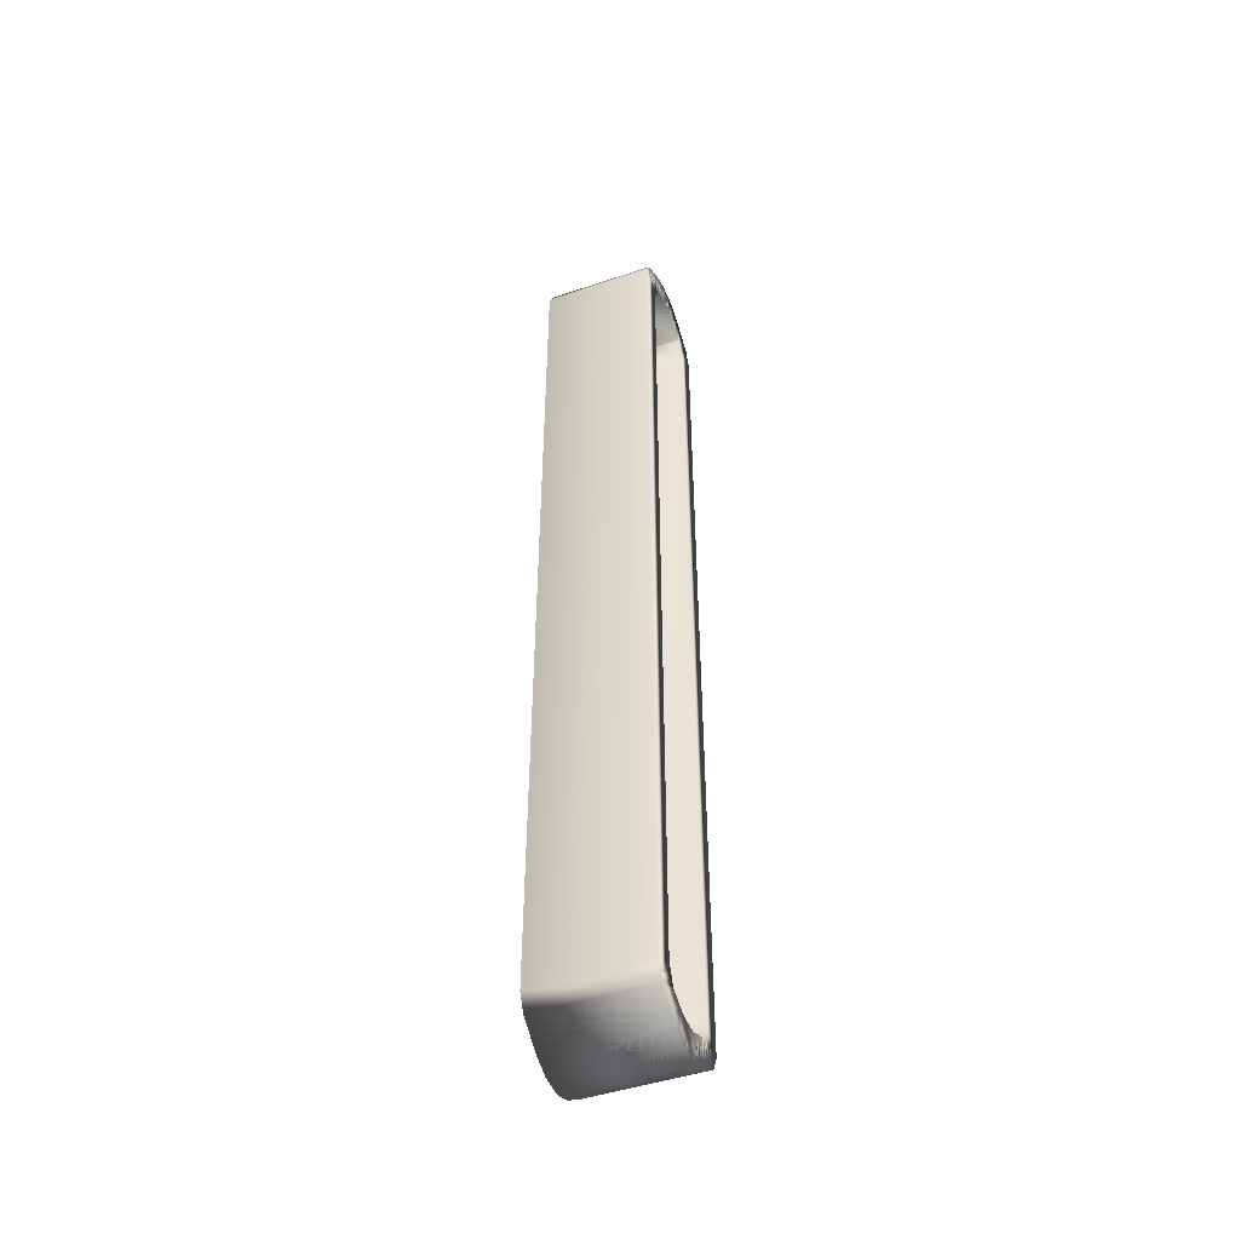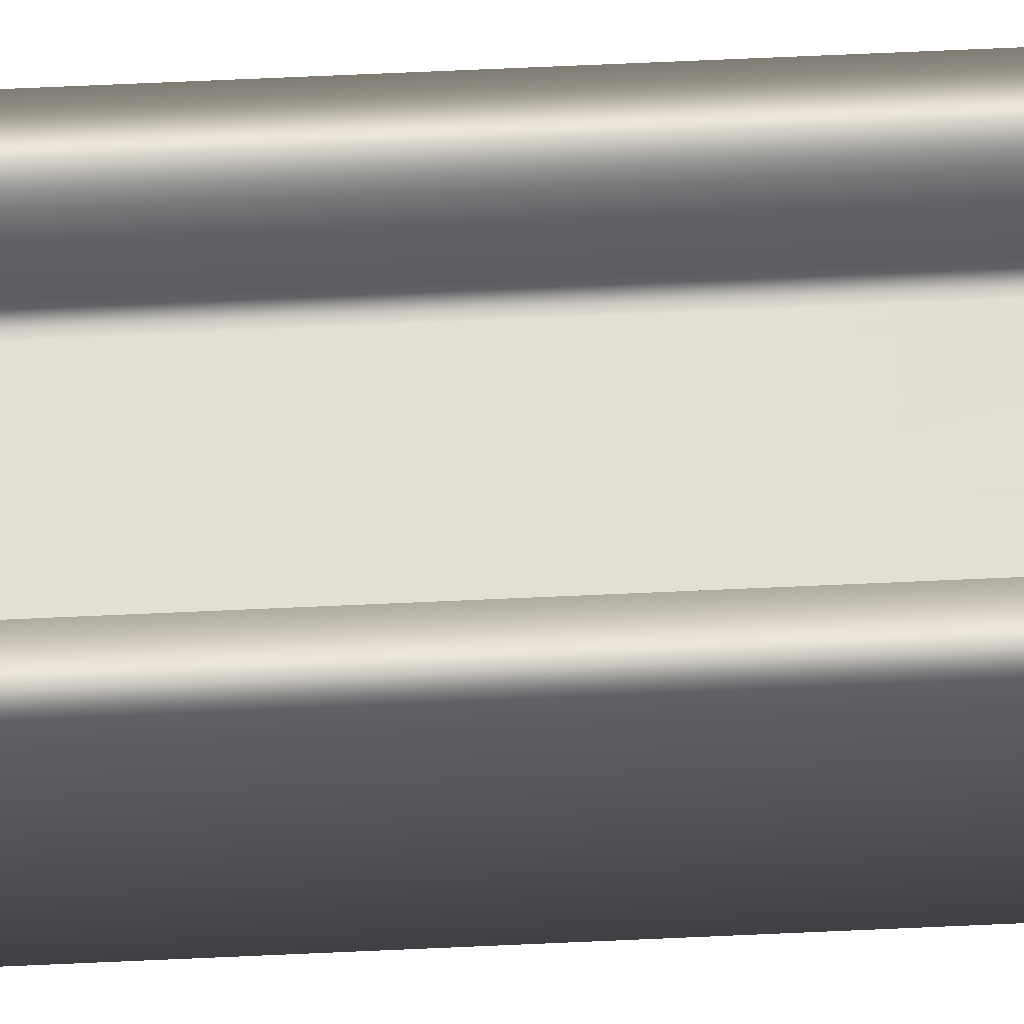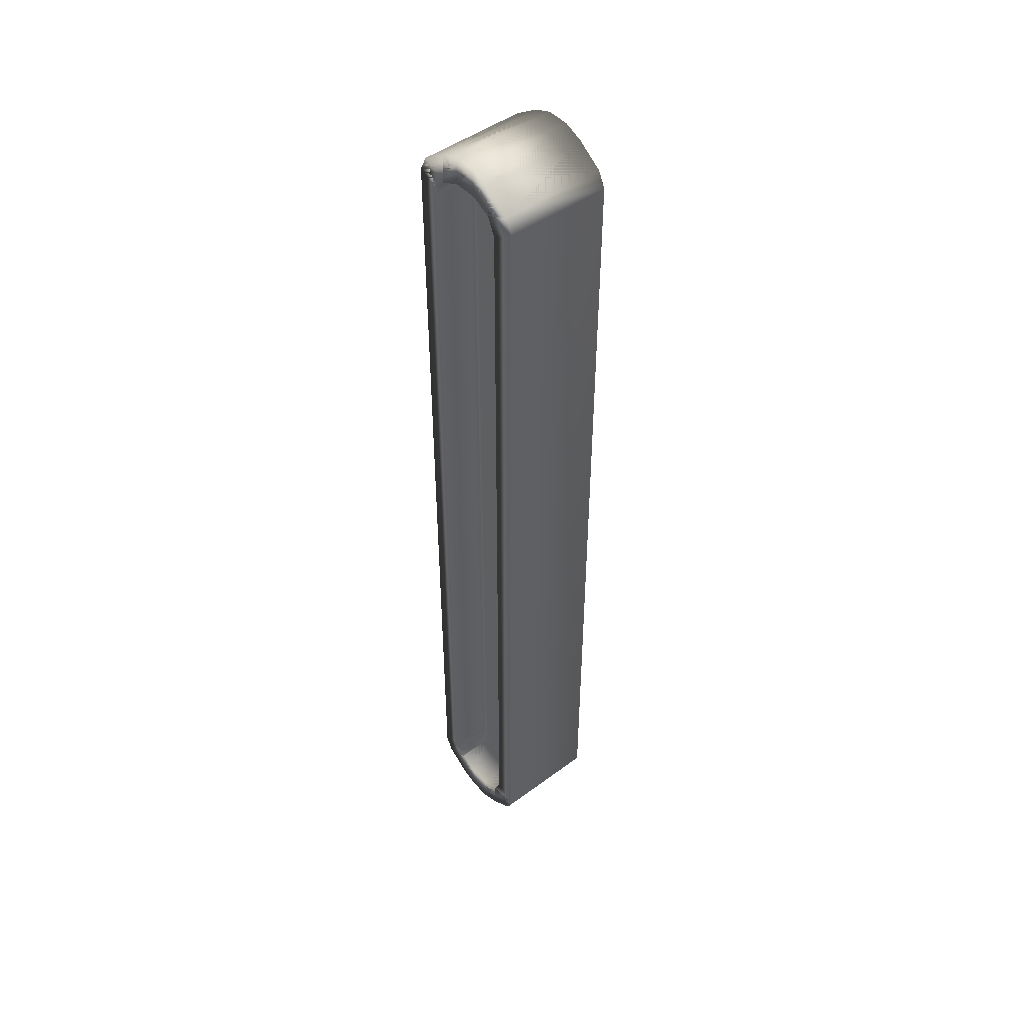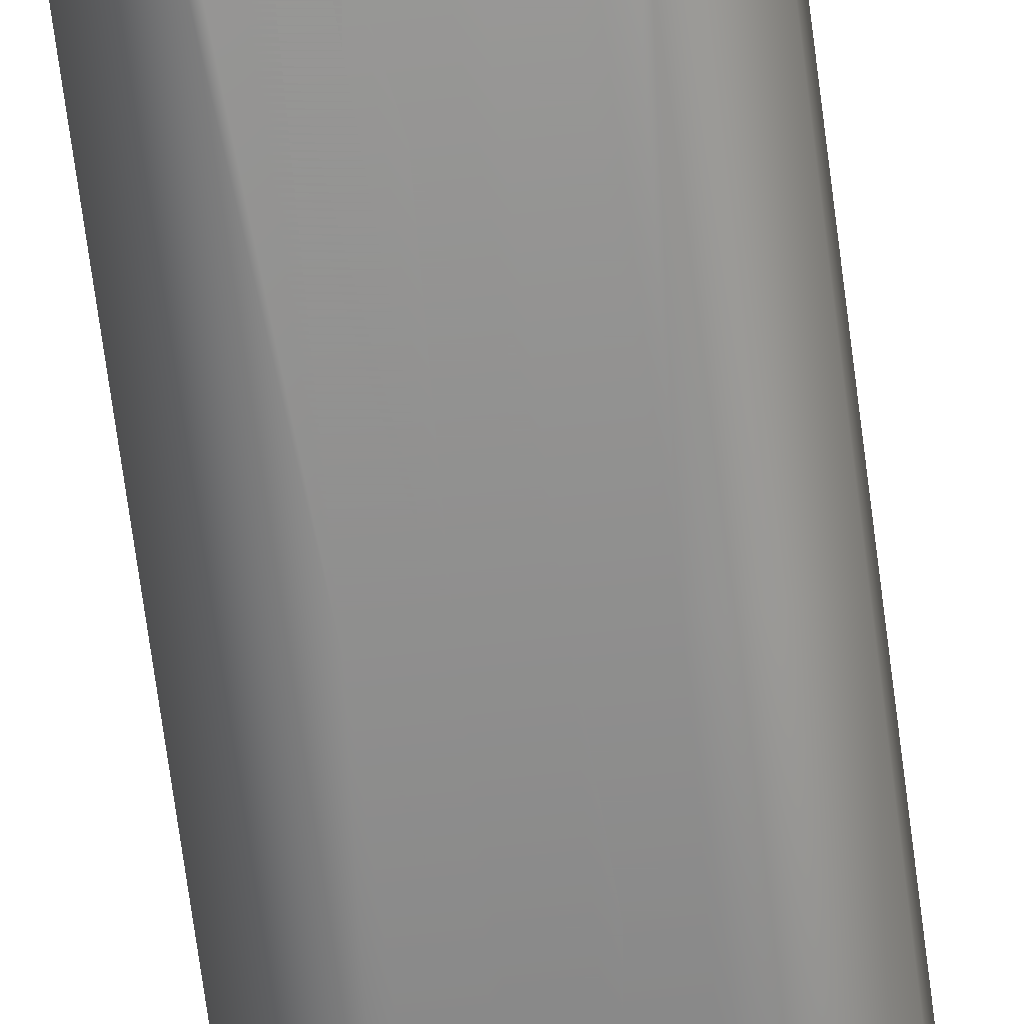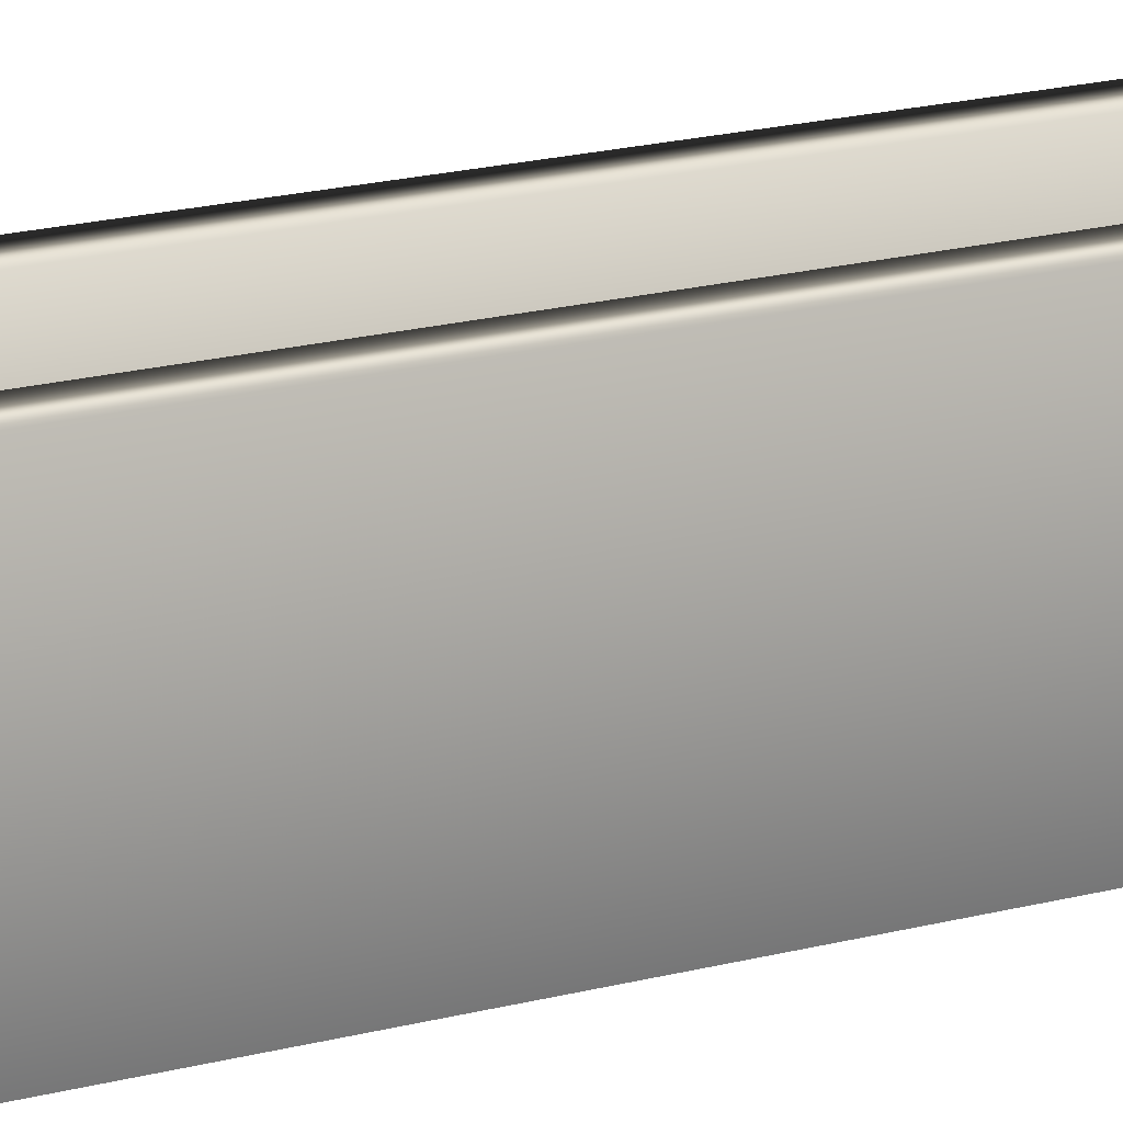
<metadata>
{"format":"obj","ext":"obj","renderer":"f3d","projection":"perspective","resolution":1024,"background":"white","views":[{"elev":-47.2,"azim":110.8,"up":"+Z"},{"elev":66.7,"azim":-92.6,"up":"+Y"},{"elev":47.4,"azim":-129.8,"up":"+Z"},{"elev":-65.1,"azim":-172.8,"up":"+Y"},{"elev":12.9,"azim":53.6,"up":"+Y"}]}
</metadata>
<code>
g ground
v 0.152 0.01121 2.381
v 0.2827 0.01121 2.291
v 0.3218 0.01121 2.213
v 0.1525 0.01121 0
v 0.3218 0.01121 0
v 0.05563 0.01121 2.419
v 0.05085 0.01121 0
v -0.05563 0.01121 2.419
v -0.05085 0.01121 0
v -0.152 0.01121 2.381
v -0.1525 0.01121 0
v -0.3218 0.01121 0
v -0.3218 0.01121 2.213
v -0.2827 0.01121 2.291
v 0.3218 0.5464 2.212
v 0.3218 0.5464 0
v 0.1983 0.5464 0
v 0.1983 0.5464 2.135
v 0.3218 0.01121 2.213
v 0.1592 0.5464 2.226
v 0.2827 0.5464 2.291
v 0.2827 0.5464 2.291
v 0.2827 0.01121 2.291
v 0.1517 0.5464 2.381
v 0.152 0.01121 2.381
v 0.05553 0.5464 2.419
v 0.05563 0.01121 2.419
v -0.05553 0.5464 2.419
v -0.05563 0.01121 2.419
v -0.1517 0.5464 2.381
v -0.152 0.01121 2.381
v -0.2827 0.5464 2.291
v -0.2827 0.01121 2.291
v -0.3218 0.5464 2.212
v -0.3218 0.01121 2.213
v 0.1517 0.5464 2.381
v 0.1565 0.5464 2.228
v 0.0573 0.5464 2.275
v 0.05553 0.5464 2.419
v -0.0573 0.5464 2.275
v -0.05553 0.5464 2.419
v -0.1565 0.5464 2.228
v -0.1517 0.5464 2.381
v -0.2827 0.5464 2.291
v -0.1592 0.5464 2.226
v -0.1983 0.5464 2.135
v -0.3218 0.5464 2.212
v -0.3218 0.5464 0
v -0.1983 0.5464 0
v -0.3218 0.01121 2.213
v -0.3218 0.01121 0
v -0.3218 0.5464 0
v -0.3218 0.5464 2.212
v -0.3218 0.01121 2.213
v -0.2827 0.01121 2.291
v -0.152 0.01121 2.381
v -0.3218 0.01121 0
v -0.1525 0.01121 0
v -0.05563 0.01121 2.419
v -0.05085 0.01121 0
v 0.05563 0.01121 2.419
v 0.05085 0.01121 0
v 0.152 0.01121 2.381
v 0.1525 0.01121 0
v 0.3218 0.01121 2.213
v 0.3218 0.01121 0
v 0.2827 0.01121 2.291
v -0.3218 0.5464 0
v -0.3218 0.5464 2.212
v -0.1983 0.5464 0
v -0.1983 0.5464 2.135
v -0.3218 0.01121 2.213
v -0.1592 0.5464 2.226
v -0.2827 0.5464 2.291
v -0.2827 0.5464 2.291
v -0.2827 0.01121 2.291
v -0.1517 0.5464 2.381
v -0.152 0.01121 2.381
v -0.05553 0.5464 2.419
v -0.05563 0.01121 2.419
v 0.05553 0.5464 2.419
v 0.05563 0.01121 2.419
v 0.1517 0.5464 2.381
v 0.152 0.01121 2.381
v 0.2827 0.5464 2.291
v 0.2827 0.01121 2.291
v 0.3218 0.5464 2.212
v 0.3218 0.01121 2.213
v 0.1983 0.5464 2.135
v 0.1983 0.5464 0
v 0.3218 0.5464 0
v 0.3218 0.5464 2.212
v 0.2827 0.5464 2.291
v 0.1592 0.5464 2.226
v 0.1565 0.5464 2.228
v 0.1517 0.5464 2.381
v 0.05553 0.5464 2.419
v 0.0573 0.5464 2.275
v -0.05553 0.5464 2.419
v -0.0573 0.5464 2.275
v -0.1517 0.5464 2.381
v -0.1565 0.5464 2.228
v 0.3218 0.01121 2.213
v 0.3218 0.5464 2.212
v 0.3218 0.5464 0
v 0.3218 0.01121 0
v -0.1983 0.5464 -2.135
v -0.1983 0.5464 0
v -0.3218 0.5464 0
v -0.3218 0.5464 -2.212
v -0.2827 0.5464 -2.291
v -0.1592 0.5464 -2.226
v -0.1565 0.5464 -2.228
v -0.1517 0.5464 -2.381
v -0.05553 0.5464 -2.419
v -0.0573 0.5464 -2.275
v 0.05553 0.5464 -2.419
v 0.0573 0.5464 -2.275
v 0.1517 0.5464 -2.381
v 0.1565 0.5464 -2.228
v 0.1592 0.5464 -2.226
v 0.2827 0.5464 -2.291
v 0.3218 0.5464 -2.212
v 0.1983 0.5464 -2.135
v 0.1983 0.5464 0
v 0.3218 0.5464 0
v 0.3218 0.01121 0
v 0.3218 0.01121 -2.213
v 0.2827 0.5464 -2.291
v 0.2827 0.01121 -2.291
v 0.1517 0.5464 -2.381
v 0.152 0.01121 -2.381
v 0.05553 0.5464 -2.419
v 0.05563 0.01121 -2.419
v -0.05553 0.5464 -2.419
v -0.05563 0.01121 -2.419
v -0.1517 0.5464 -2.381
v -0.152 0.01121 -2.381
v -0.2827 0.5464 -2.291
v -0.2827 0.01121 -2.291
v -0.3218 0.5464 -2.212
v -0.3218 0.01121 -2.213
v -0.3218 0.01121 -2.213
v -0.3218 0.5464 -2.212
v -0.3218 0.5464 0
v -0.3218 0.01121 0
v -0.3218 0.01121 -2.213
v -0.3218 0.01121 0
v -0.1525 0.01121 0
v -0.2827 0.01121 -2.291
v -0.152 0.01121 -2.381
v -0.05085 0.01121 0
v -0.05563 0.01121 -2.419
v 0.05085 0.01121 0
v 0.05563 0.01121 -2.419
v 0.1525 0.01121 0
v 0.152 0.01121 -2.381
v 0.2827 0.01121 -2.291
v 0.3218 0.01121 -2.213
v 0.1983 0.5464 -2.135
v 0.3218 0.5464 0
v 0.1983 0.5464 0
v 0.3218 0.5464 -2.212
v 0.2827 0.5464 -2.291
v 0.1592 0.5464 -2.226
v 0.1565 0.5464 -2.228
v 0.1517 0.5464 -2.381
v 0.05553 0.5464 -2.419
v 0.0573 0.5464 -2.275
v -0.05553 0.5464 -2.419
v -0.0573 0.5464 -2.275
v -0.1517 0.5464 -2.381
v -0.1565 0.5464 -2.228
v -0.1592 0.5464 -2.226
v -0.2827 0.5464 -2.291
v -0.3218 0.5464 -2.212
v -0.1983 0.5464 -2.135
v -0.1983 0.5464 0
v -0.3218 0.5464 0
v -0.3218 0.01121 0
v -0.3218 0.01121 -2.213
v -0.2827 0.5464 -2.291
v -0.2827 0.01121 -2.291
v -0.1517 0.5464 -2.381
v -0.152 0.01121 -2.381
v -0.05553 0.5464 -2.419
v -0.05563 0.01121 -2.419
v 0.05553 0.5464 -2.419
v 0.05563 0.01121 -2.419
v 0.1517 0.5464 -2.381
v 0.152 0.01121 -2.381
v 0.2827 0.5464 -2.291
v 0.2827 0.01121 -2.291
v 0.3218 0.5464 -2.212
v 0.3218 0.01121 -2.213
v 0.3218 0.01121 -2.213
v 0.3218 0.01121 0
v 0.3218 0.5464 0
v 0.3218 0.5464 -2.212
v 0.1525 0.01121 0
v 0.3218 0.01121 0
v 0.3218 0.01121 -2.213
v 0.2827 0.01121 -2.291
v 0.152 0.01121 -2.381
v 0.05085 0.01121 0
v 0.05563 0.01121 -2.419
v -0.05085 0.01121 0
v -0.05563 0.01121 -2.419
v -0.1525 0.01121 0
v -0.152 0.01121 -2.381
v -0.2827 0.01121 -2.291
v -0.3218 0.01121 -2.213
v -0.1983 0.5464 0
v -0.1983 0.3571 0
v -0.1983 0.3571 2.135
v -0.1983 0.5464 2.135
v -0.1592 0.5464 2.226
v -0.1593 0.3571 2.226
v -0.1983 0.3571 -2.135
v -0.1983 0.3571 0
v -0.1983 0.5464 -2.135
v -0.1592 0.5464 -2.226
v -0.1593 0.3571 -2.226
v 0.1565 0.5464 2.228
v 0.1567 0.3571 2.228
v 0.1593 0.3571 2.226
v 0.1592 0.5464 2.226
v 0.1983 0.5464 2.135
v 0.1983 0.3571 2.135
v -0.1983 0.3571 2.135
v -0.1983 0.3571 0
v -0.1573 0.3571 0
v -0.1567 0.3571 2.228
v -0.1593 0.3571 2.226
v -0.05734 0.3571 2.275
v -0.05242 0.3571 0
v 0.05734 0.3571 2.275
v 0.05242 0.3571 0
v 0.1567 0.3571 2.228
v 0.1573 0.3571 0
v 0.1983 0.3571 0
v -0.1567 0.3571 2.228
v -0.1565 0.5464 2.228
v -0.1592 0.5464 2.226
v -0.1593 0.3571 2.226
v 0.1983 0.3571 2.135
v 0.1593 0.3571 2.226
v 0.1983 0.5464 2.135
v 0.1983 0.5464 0
v 0.1983 0.5464 -2.135
v 0.1983 0.3571 0
v 0.1983 0.3571 -2.135
v 0.1573 0.3571 0
v 0.1593 0.3571 -2.226
v 0.1567 0.3571 -2.228
v 0.05242 0.3571 0
v 0.05734 0.3571 -2.275
v -0.05242 0.3571 0
v -0.05734 0.3571 -2.275
v -0.1573 0.3571 0
v -0.1567 0.3571 -2.228
v -0.1565 0.5464 -2.228
v -0.1592 0.5464 -2.226
v -0.1593 0.3571 -2.226
v -0.1567 0.3571 -2.228
v -0.1593 0.3571 -2.226
v -0.1983 0.3571 -2.135
v -0.1983 0.3571 0
v 0.1983 0.5464 0
v 0.1983 0.3571 2.135
v 0.1983 0.3571 0
v 0.1983 0.5464 2.135
v 0.1592 0.5464 2.226
v 0.1593 0.3571 2.226
v 0.1983 0.3571 0
v 0.1983 0.3571 -2.135
v 0.1983 0.5464 -2.135
v 0.1592 0.5464 -2.226
v 0.1593 0.3571 -2.226
v -0.1565 0.5464 2.228
v -0.1593 0.3571 2.226
v -0.1567 0.3571 2.228
v -0.1592 0.5464 2.226
v -0.1983 0.5464 2.135
v -0.1983 0.3571 2.135
v 0.1983 0.3571 2.135
v 0.1593 0.3571 2.226
v 0.1567 0.3571 2.228
v 0.1983 0.3571 0
v 0.1573 0.3571 0
v 0.05734 0.3571 2.275
v 0.05242 0.3571 0
v -0.05734 0.3571 2.275
v -0.05242 0.3571 0
v -0.1567 0.3571 2.228
v -0.1573 0.3571 0
v 0.1567 0.3571 2.228
v 0.1565 0.5464 2.228
v 0.1592 0.5464 2.226
v 0.1593 0.3571 2.226
v -0.1983 0.3571 2.135
v -0.1593 0.3571 2.226
v -0.1983 0.3571 0
v -0.1983 0.5464 2.135
v -0.1983 0.5464 0
v -0.1983 0.5464 -2.135
v -0.1983 0.3571 0
v -0.1983 0.3571 -2.135
v -0.1573 0.3571 0
v -0.1593 0.3571 -2.226
v -0.1567 0.3571 -2.228
v -0.05242 0.3571 0
v -0.05734 0.3571 -2.275
v 0.05242 0.3571 0
v 0.05734 0.3571 -2.275
v 0.1573 0.3571 0
v 0.1567 0.3571 -2.228
v 0.1565 0.5464 -2.228
v 0.1592 0.5464 -2.226
v 0.1593 0.3571 -2.226
v 0.1567 0.3571 -2.228
v 0.1593 0.3571 -2.226
v 0.1983 0.3571 -2.135
v 0.1983 0.3571 0
v 0.1565 0.5464 -2.228
v 0.1593 0.3571 -2.226
v 0.1567 0.3571 -2.228
v 0.1592 0.5464 -2.226
v 0.1983 0.5464 -2.135
v 0.1983 0.3571 -2.135
v -0.1565 0.5464 -2.228
v -0.1567 0.3571 -2.228
v -0.1593 0.3571 -2.226
v -0.1592 0.5464 -2.226
v -0.1983 0.5464 -2.135
v -0.1983 0.3571 -2.135
g ground_0
f 3 2 1
f 3 1 4
f 4 5 3
f 1 6 4
f 6 7 4
f 6 8 7
f 8 9 7
f 8 10 9
f 10 11 9
f 12 11 10
f 10 13 12
f 10 14 13
f 16 15 5
f 15 16 17
f 18 15 17
f 15 19 5
f 15 18 20
f 19 15 21
f 22 15 20
f 23 19 21
f 21 24 23
f 24 25 23
f 25 24 26
f 27 25 26
f 27 26 28
f 29 27 28
f 29 28 30
f 31 29 30
f 30 32 31
f 32 33 31
f 32 34 33
f 34 35 33
f 36 22 20
f 37 36 20
f 36 37 38
f 39 36 38
f 39 38 40
f 41 39 40
f 41 40 42
f 43 41 42
f 44 43 42
f 45 44 42
f 45 46 44
f 46 47 44
f 48 47 46
f 49 48 46
f 52 51 50
f 53 52 50
f 56 55 54
f 56 54 57
f 57 58 56
f 59 56 58
f 60 59 58
f 61 59 60
f 62 61 60
f 63 61 62
f 64 63 62
f 65 63 64
f 64 66 65
f 65 67 63
f 69 68 57
f 68 69 70
f 69 71 70
f 72 69 57
f 71 69 73
f 69 72 74
f 69 75 73
f 72 76 74
f 77 74 76
f 78 77 76
f 77 78 79
f 78 80 79
f 79 80 81
f 80 82 81
f 81 82 83
f 82 84 83
f 85 83 84
f 86 85 84
f 87 85 86
f 88 87 86
f 91 90 89
f 92 91 89
f 92 89 93
f 89 94 93
f 93 94 95
f 96 93 95
f 97 96 95
f 98 97 95
f 99 97 98
f 100 99 98
f 101 99 100
f 102 101 100
f 101 102 73
f 75 101 73
f 105 104 103
f 106 105 103
f 109 108 107
f 110 109 107
f 110 107 111
f 107 112 111
f 111 112 113
f 114 111 113
f 115 114 113
f 116 115 113
f 117 115 116
f 118 117 116
f 119 117 118
f 120 119 118
f 119 120 121
f 122 119 121
f 123 122 121
f 124 123 121
f 123 124 125
f 126 123 125
f 123 126 127
f 128 123 127
f 123 128 129
f 128 130 129
f 131 129 130
f 132 131 130
f 131 132 133
f 132 134 133
f 133 134 135
f 134 136 135
f 135 136 137
f 136 138 137
f 139 137 138
f 140 139 138
f 141 139 140
f 142 141 140
f 145 144 143
f 146 145 143
f 149 148 147
f 149 147 150
f 150 151 149
f 149 151 152
f 151 153 152
f 152 153 154
f 153 155 154
f 154 155 156
f 155 157 156
f 156 157 158
f 158 159 156
f 159 127 156
f 162 161 160
f 161 163 160
f 160 163 164
f 165 160 164
f 165 164 166
f 164 167 166
f 167 168 166
f 168 169 166
f 168 170 169
f 170 171 169
f 170 172 171
f 172 173 171
f 173 172 174
f 172 175 174
f 175 176 174
f 176 177 174
f 177 176 178
f 176 179 178
f 179 176 180
f 176 181 180
f 181 176 182
f 183 181 182
f 182 184 183
f 184 185 183
f 185 184 186
f 187 185 186
f 187 186 188
f 189 187 188
f 189 188 190
f 191 189 190
f 190 192 191
f 192 193 191
f 192 194 193
f 194 195 193
f 198 197 196
f 199 198 196
f 202 201 200
f 203 202 200
f 200 204 203
f 204 200 205
f 206 204 205
f 206 205 207
f 208 206 207
f 208 207 209
f 210 208 209
f 211 210 209
f 209 212 211
f 209 180 212
g ground_1
f 215 214 213
f 216 215 213
f 215 216 217
f 218 215 217
f 220 219 213
f 219 221 213
f 221 219 222
f 219 223 222
f 226 225 224
f 227 226 224
f 227 228 226
f 228 229 226
f 232 231 230
f 230 233 232
f 230 234 233
f 233 235 232
f 235 236 232
f 235 237 236
f 237 238 236
f 237 239 238
f 239 240 238
f 241 240 239
f 239 237 37
f 237 38 37
f 237 235 38
f 235 40 38
f 235 242 40
f 242 243 40
f 243 242 244
f 242 245 244
f 239 246 241
f 239 247 246
f 241 246 248
f 249 241 248
f 251 249 250
f 252 251 250
f 253 251 252
f 253 252 254
f 254 255 253
f 253 255 256
f 255 257 256
f 257 255 120
f 256 257 258
f 118 257 120
f 257 259 258
f 259 257 118
f 116 259 118
f 258 259 260
f 261 259 116
f 262 261 116
f 261 262 263
f 264 261 263
f 259 265 260
f 260 265 266
f 266 267 260
f 267 268 260
f 271 270 269
f 270 272 269
f 272 270 273
f 270 274 273
f 276 275 269
f 277 276 269
f 276 277 278
f 279 276 278
f 282 281 280
f 281 283 280
f 284 283 281
f 285 284 281
f 288 287 286
f 288 286 289
f 289 290 288
f 291 288 290
f 292 291 290
f 293 291 292
f 294 293 292
f 295 293 294
f 296 295 294
f 293 295 102
f 100 293 102
f 291 293 100
f 98 291 100
f 297 291 98
f 298 297 98
f 297 298 299
f 300 297 299
f 301 295 296
f 301 302 295
f 296 303 301
f 301 303 304
f 303 305 304
f 305 307 306
f 307 308 306
f 308 307 309
f 310 308 309
f 309 311 310
f 311 309 312
f 313 311 312
f 311 313 173
f 313 312 314
f 313 171 173
f 315 313 314
f 313 315 171
f 315 169 171
f 315 314 316
f 315 317 169
f 317 318 169
f 318 317 319
f 317 320 319
f 321 315 316
f 322 321 316
f 316 323 322
f 316 324 323
f 327 326 325
f 326 328 325
f 329 328 326
f 330 329 326
f 333 332 331
f 334 333 331
f 334 335 333
f 335 336 333

</code>
